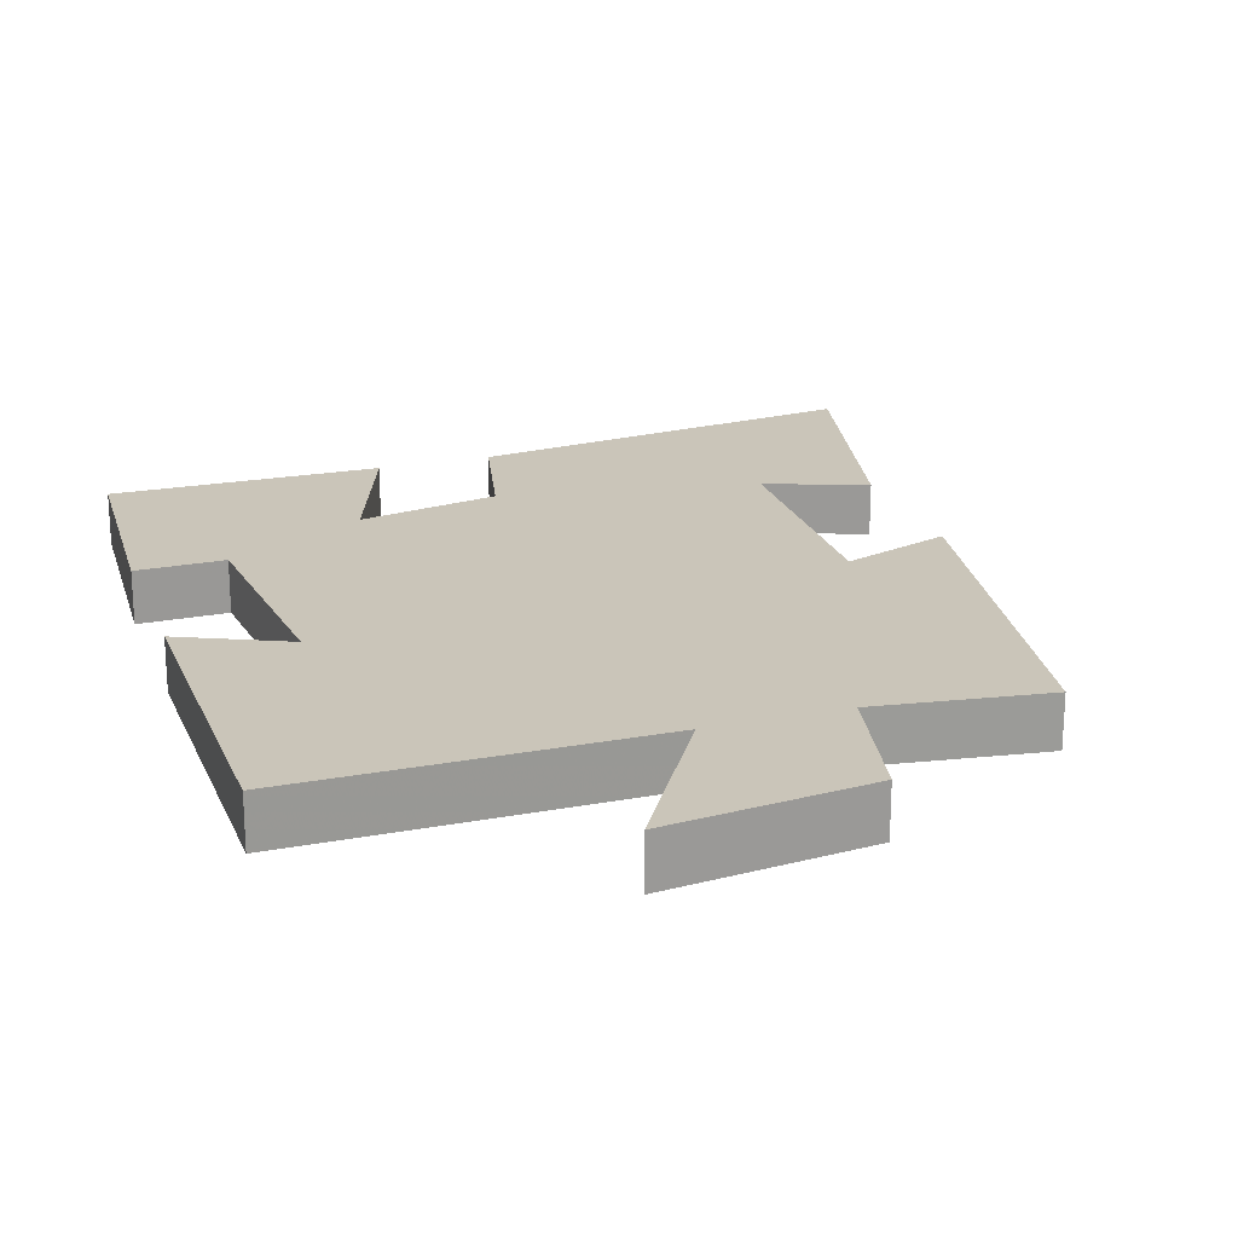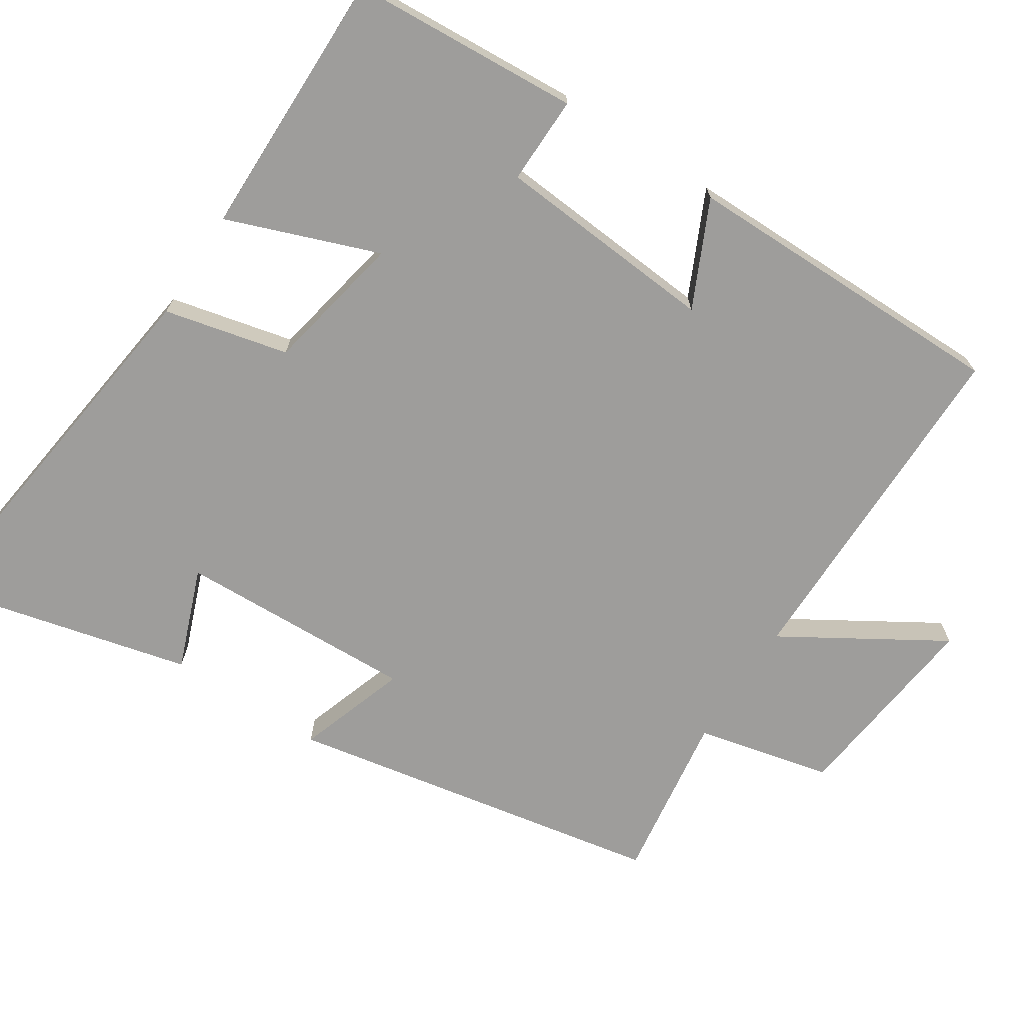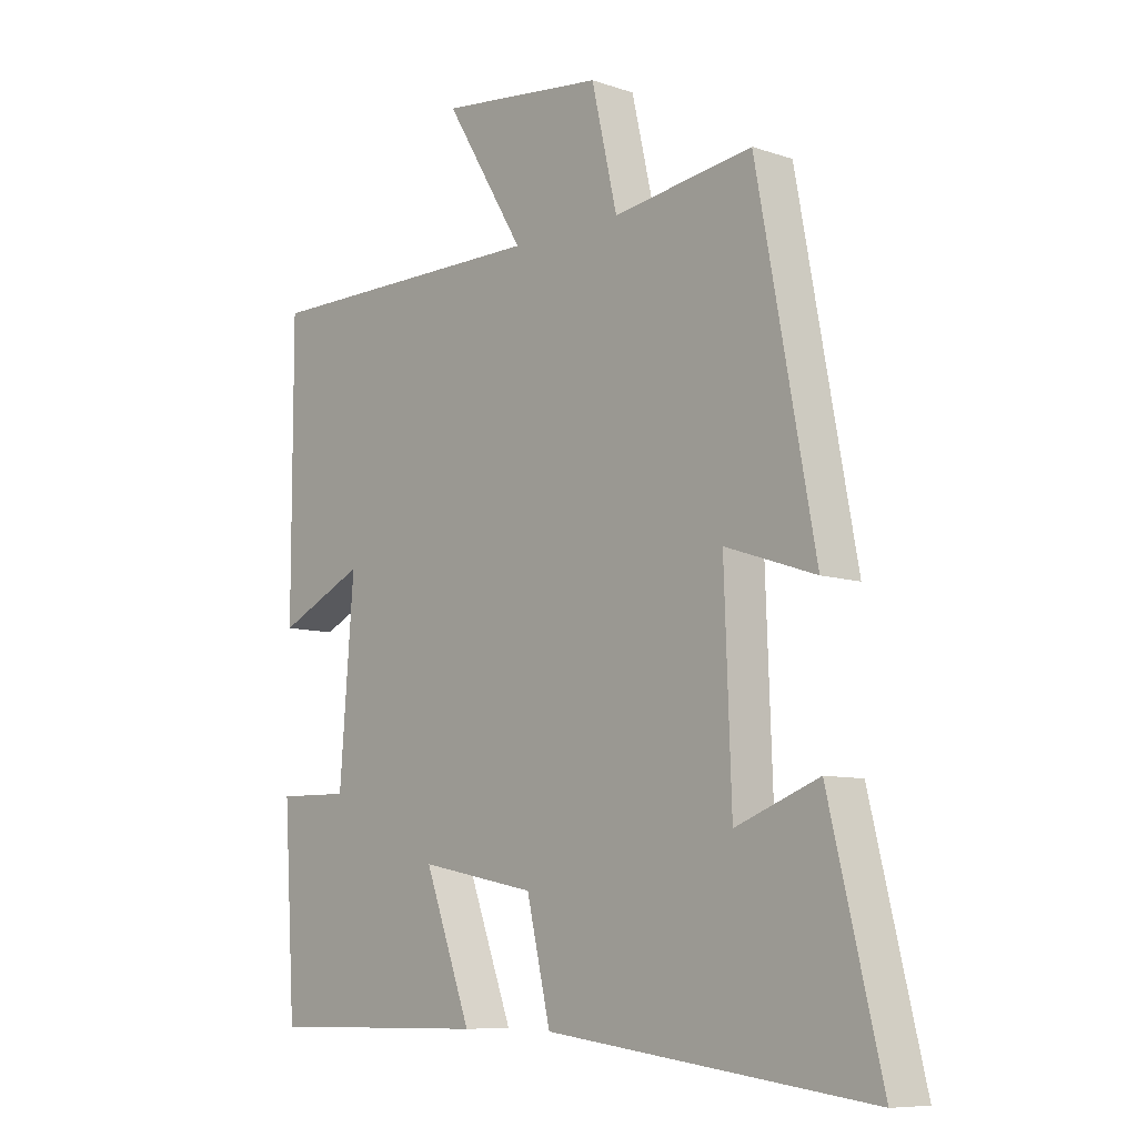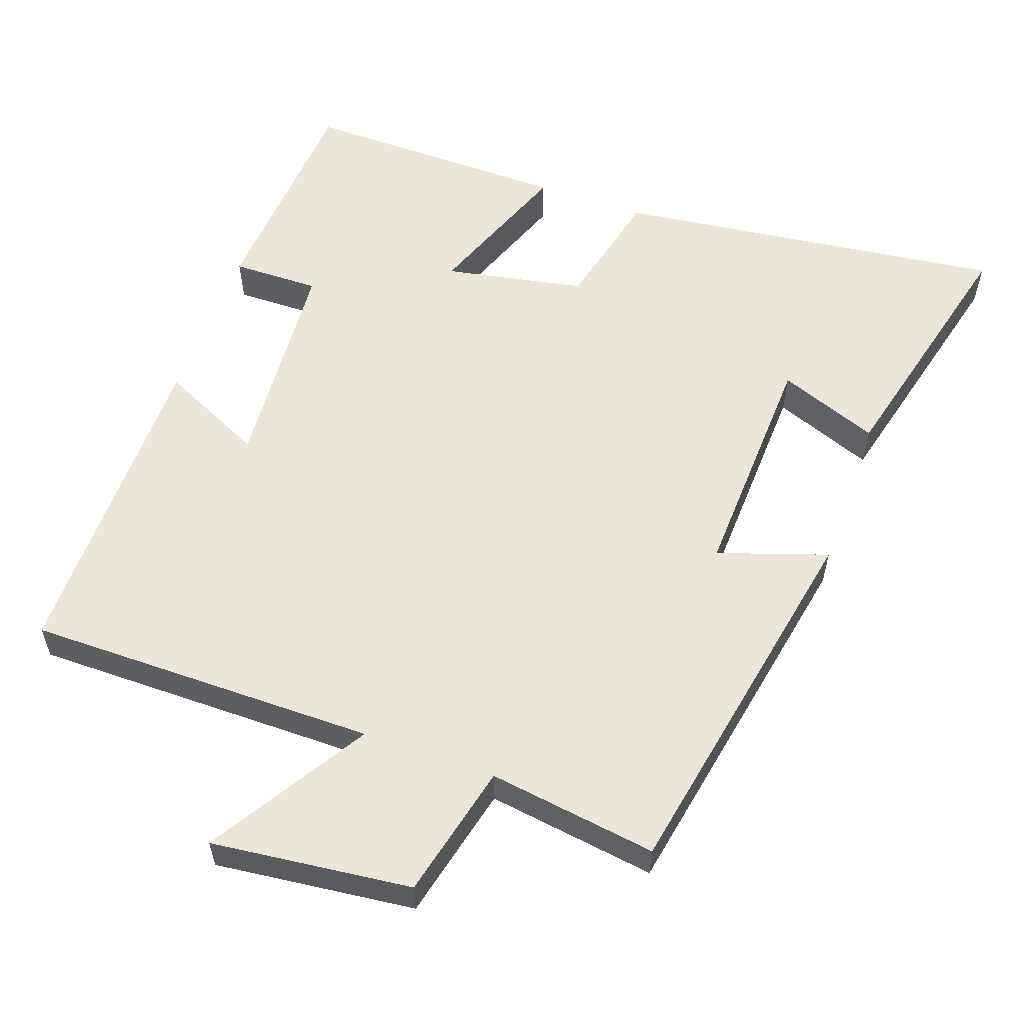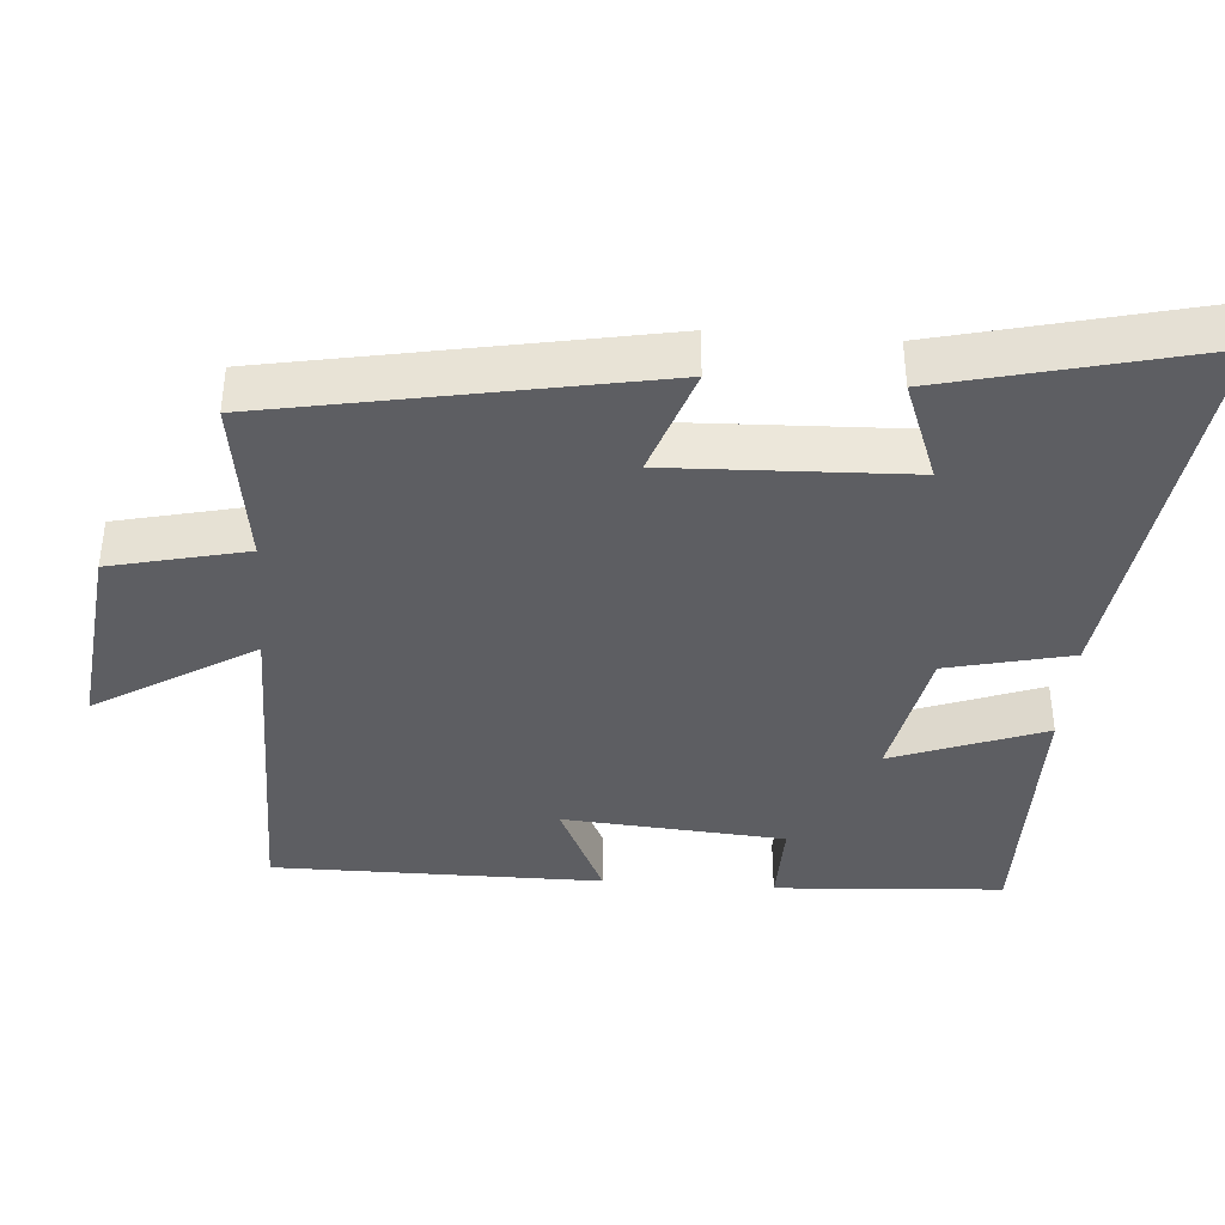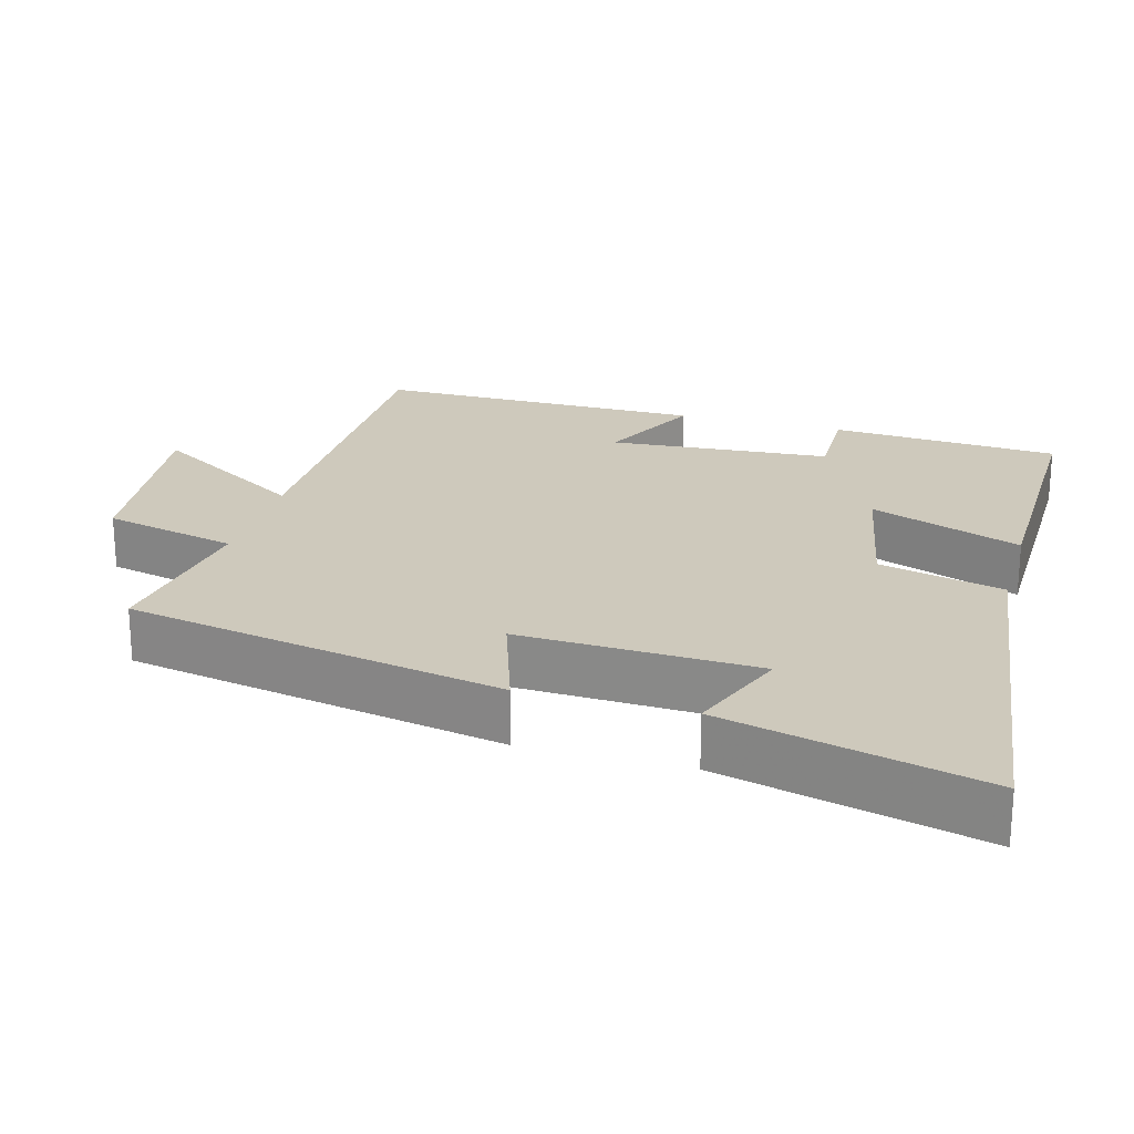
<metadata>
{"format":"obj","ext":"obj","renderer":"f3d","projection":"perspective","resolution":1024,"background":"white","views":[{"elev":20.7,"azim":-18.8,"up":"+Y"},{"elev":-70.6,"azim":-123.0,"up":"+Y"},{"elev":-8.6,"azim":47.7,"up":"+Z"},{"elev":57.1,"azim":19.7,"up":"+Y"},{"elev":-38.8,"azim":85.7,"up":"+Y"},{"elev":22.3,"azim":105.9,"up":"+Y"}]}
</metadata>
<code>
v -0.5 0.07 0.501
v -0.016 0.07 0.5
v -0.149 0.07 0.718
v 0.127 0.07 0.686
v 0.17 0.07 0.5
v 0.403 0.07 0.533
v 0.5 0.07 0.012
v 0.349 0.07 0.063
v 0.361 0.07 -0.265
v 0.5 0.07 -0.212
v 0.587 0.07 -0.569
v 0.047 0.07 -0.5
v 0.007 0.07 -0.329
v -0.187 0.07 -0.291
v -0.109 0.07 -0.5
v -0.48 0.07 -0.504
v -0.5 0.07 -0.189
v -0.379 0.07 -0.191
v -0.355 0.07 0.115
v -0.5 0.07 0.047
v -0.5 0 0.501
v -0.016 0 0.5
v -0.149 0 0.718
v 0.127 0 0.686
v 0.17 0 0.5
v 0.403 0 0.533
v 0.5 0 0.012
v 0.349 0 0.063
v 0.361 0 -0.265
v 0.5 0 -0.212
v 0.587 0 -0.569
v 0.047 0 -0.5
v 0.007 0 -0.329
v -0.187 0 -0.291
v -0.109 0 -0.5
v -0.48 0 -0.504
v -0.5 0 -0.189
v -0.379 0 -0.191
v -0.355 0 0.115
v -0.5 0 0.047
f 19 20 1 2
f 18 19 2
f 15 16 17 18
f 14 15 18
f 13 14 18 2
f 12 13 2
f 9 10 11 12
f 8 9 12 2
f 5 6 7 8
f 5 8 2 3
f 3 4 5
f 22 21 40 39
f 22 39 38
f 38 37 36 35
f 38 35 34
f 22 38 34 33
f 22 33 32
f 32 31 30 29
f 22 32 29 28
f 28 27 26 25
f 23 22 28 25
f 25 24 23
f 1 21 22 2
f 2 22 23 3
f 3 23 24 4
f 4 24 25 5
f 5 25 26 6
f 6 26 27 7
f 7 27 28 8
f 8 28 29 9
f 9 29 30 10
f 10 30 31 11
f 11 31 32 12
f 12 32 33 13
f 13 33 34 14
f 14 34 35 15
f 15 35 36 16
f 16 36 37 17
f 17 37 38 18
f 18 38 39 19
f 19 39 40 20
f 20 40 21 1

</code>
